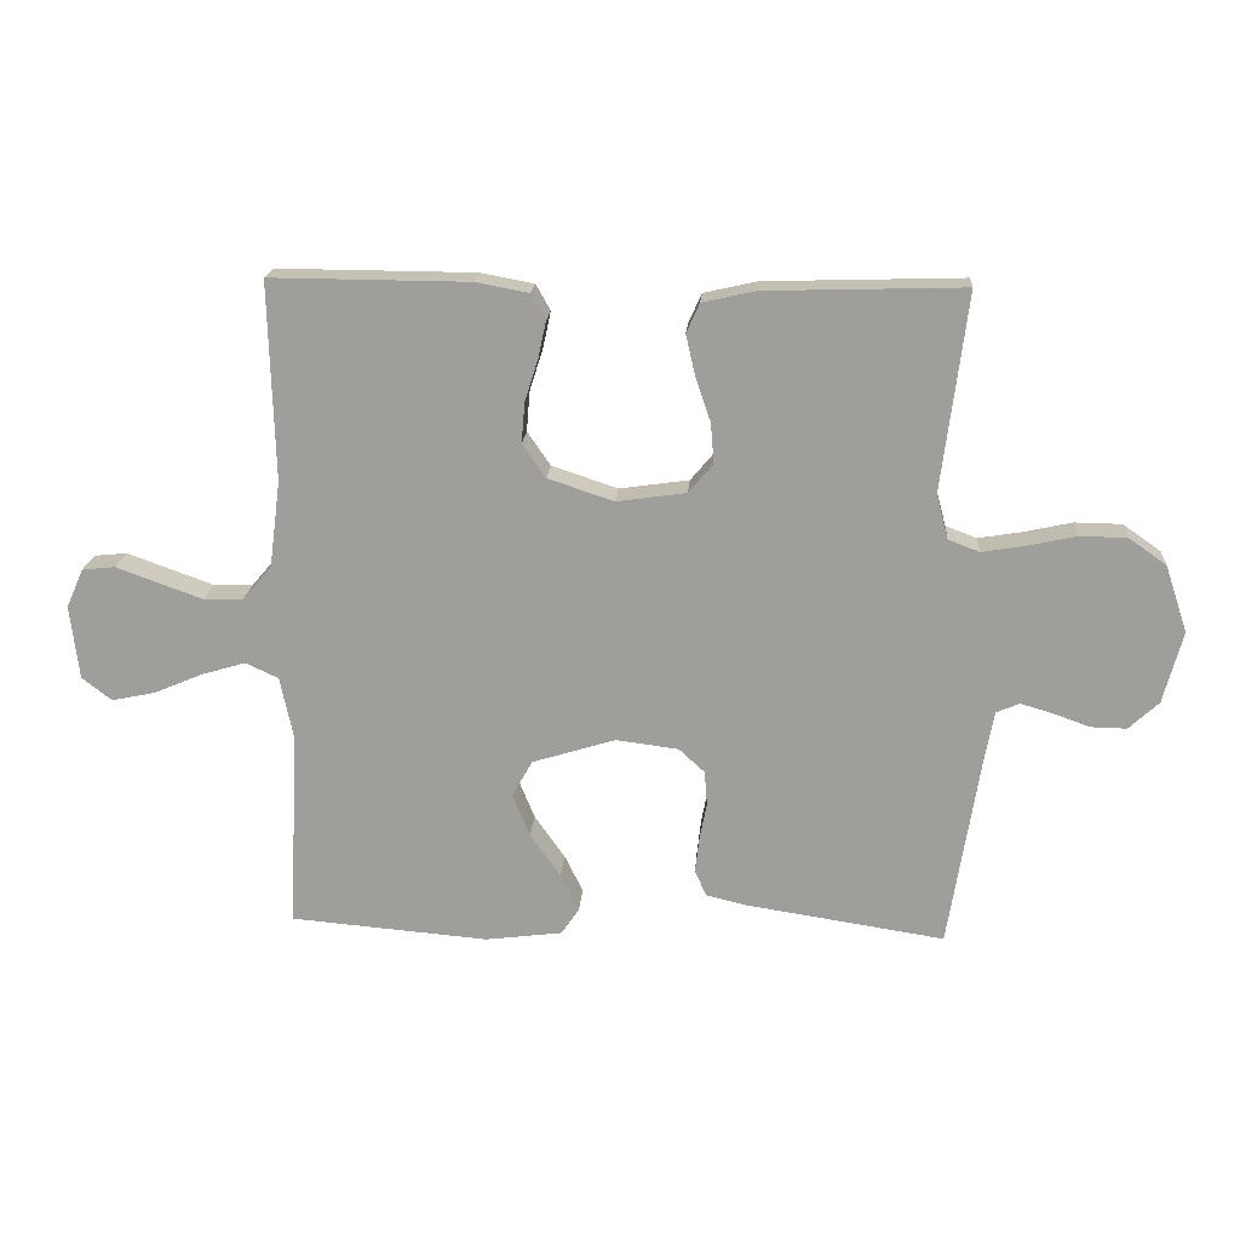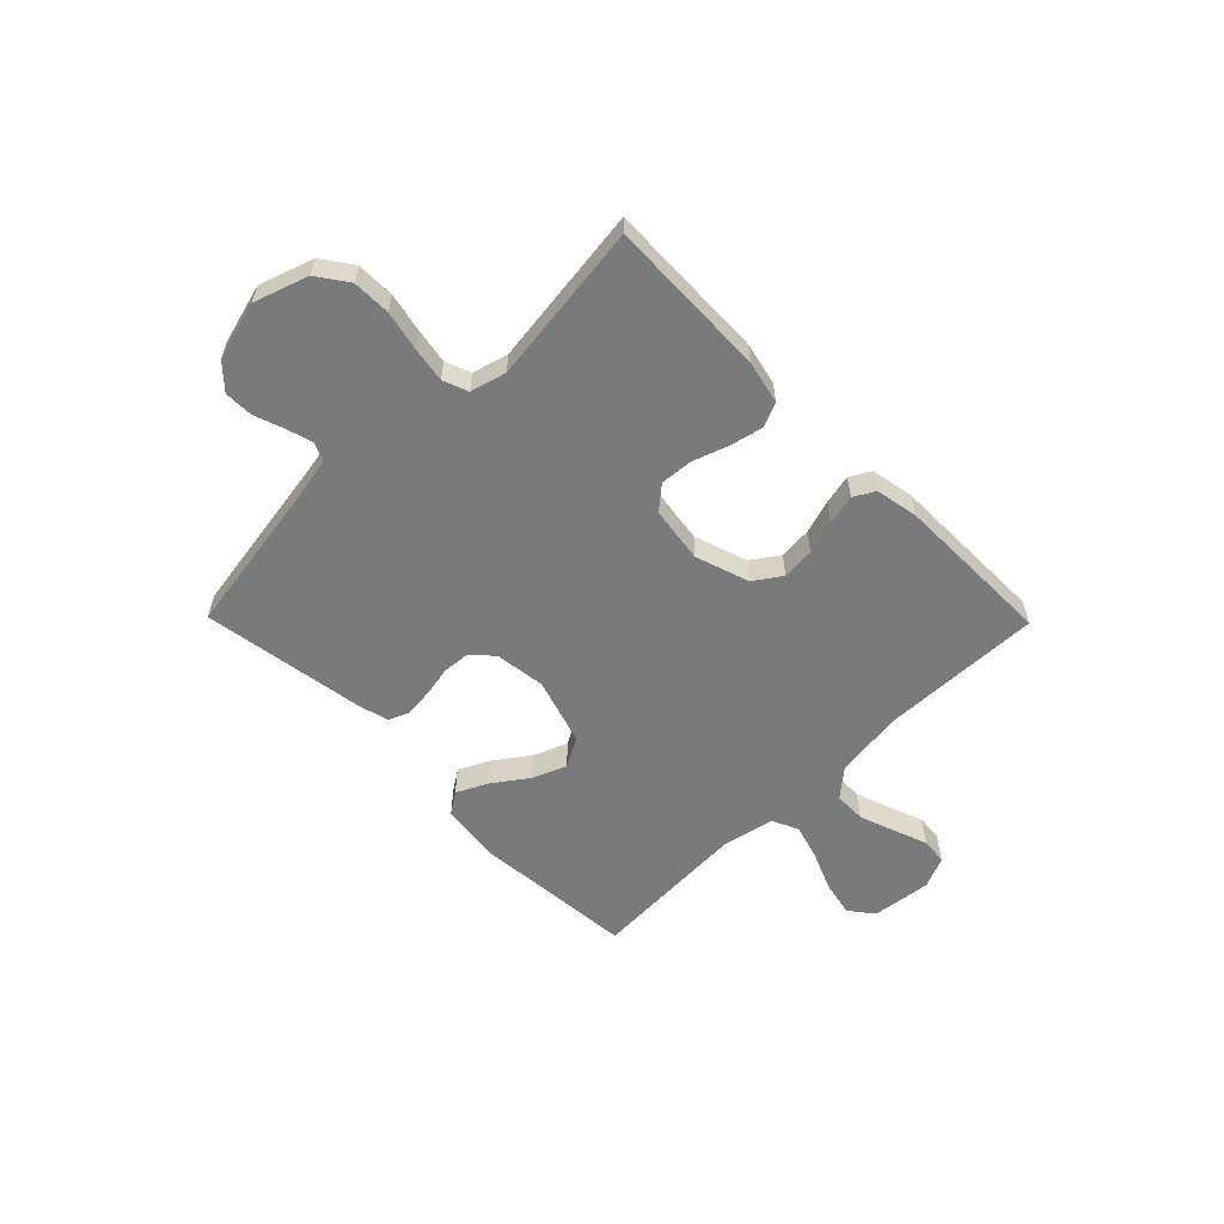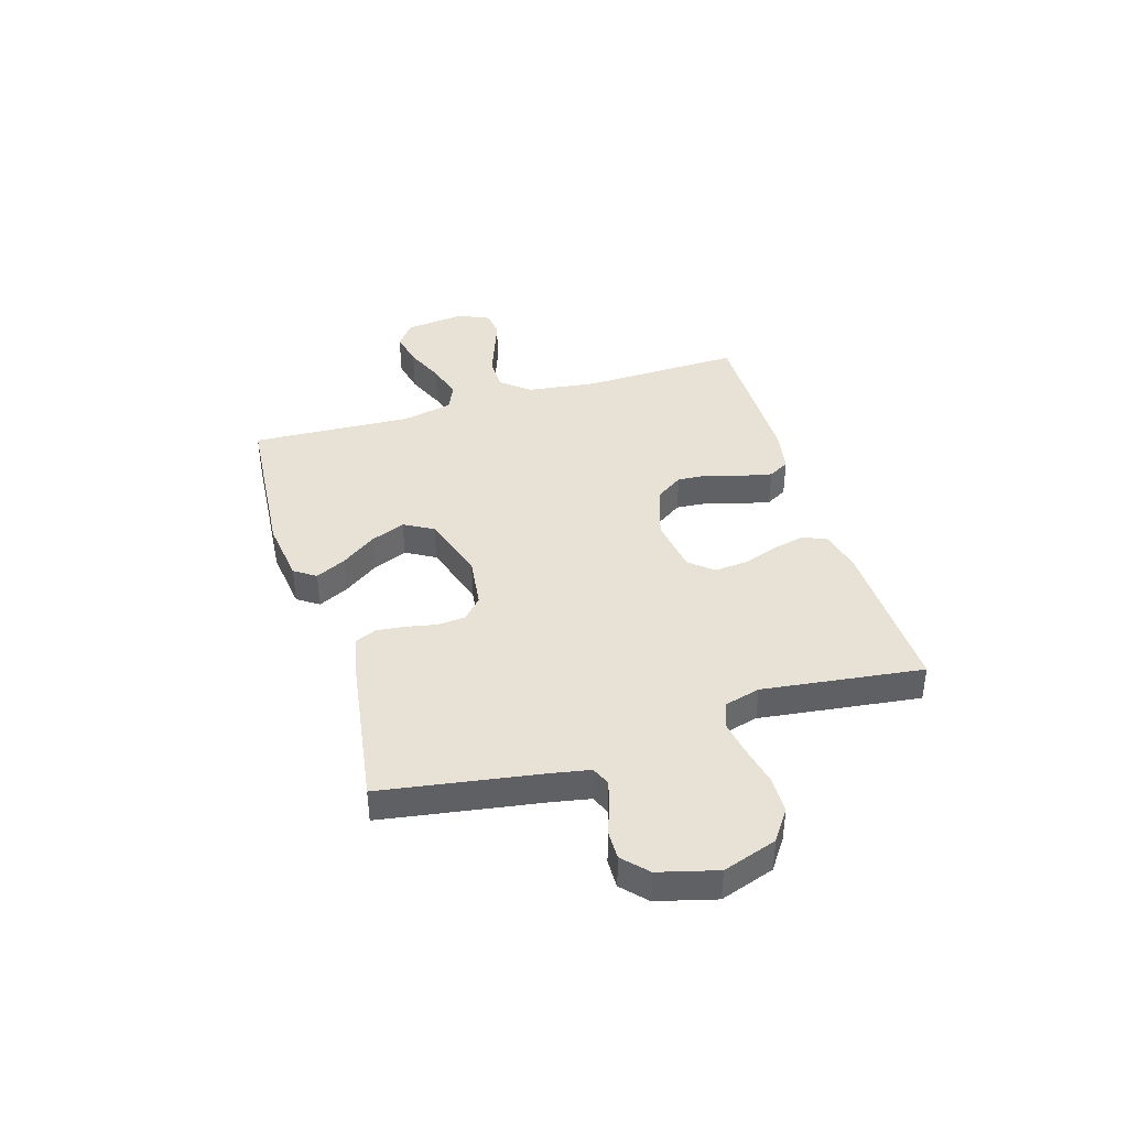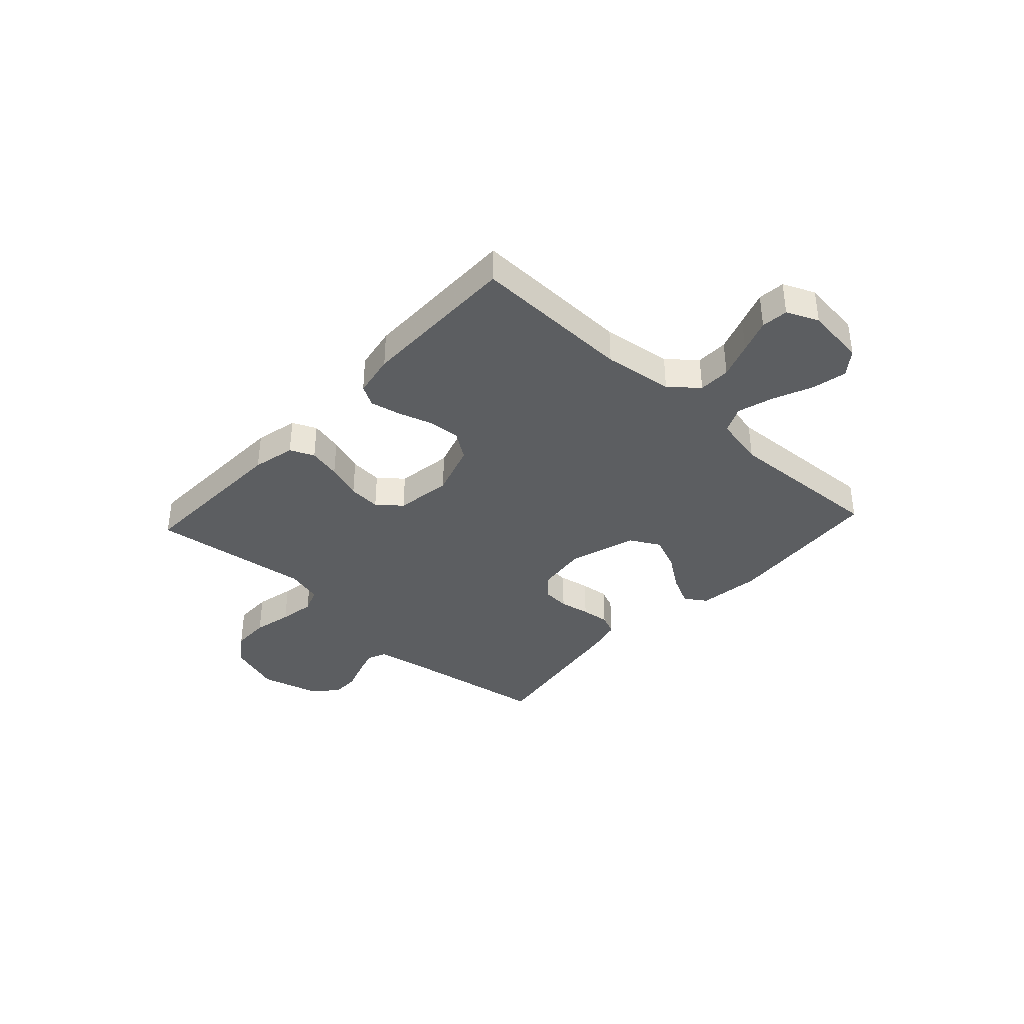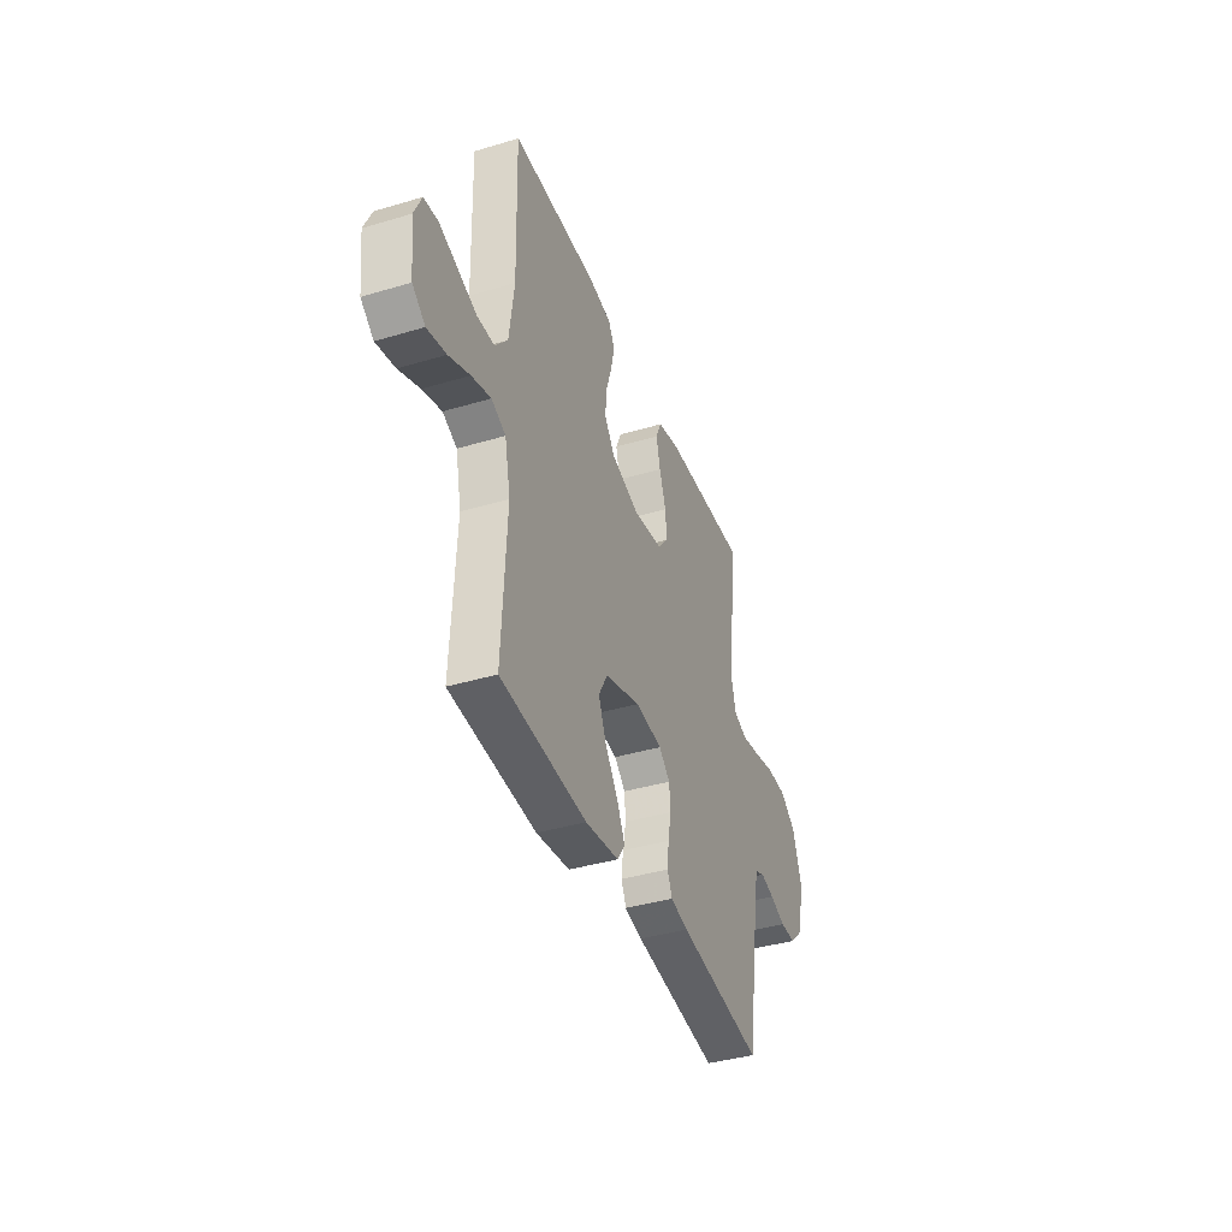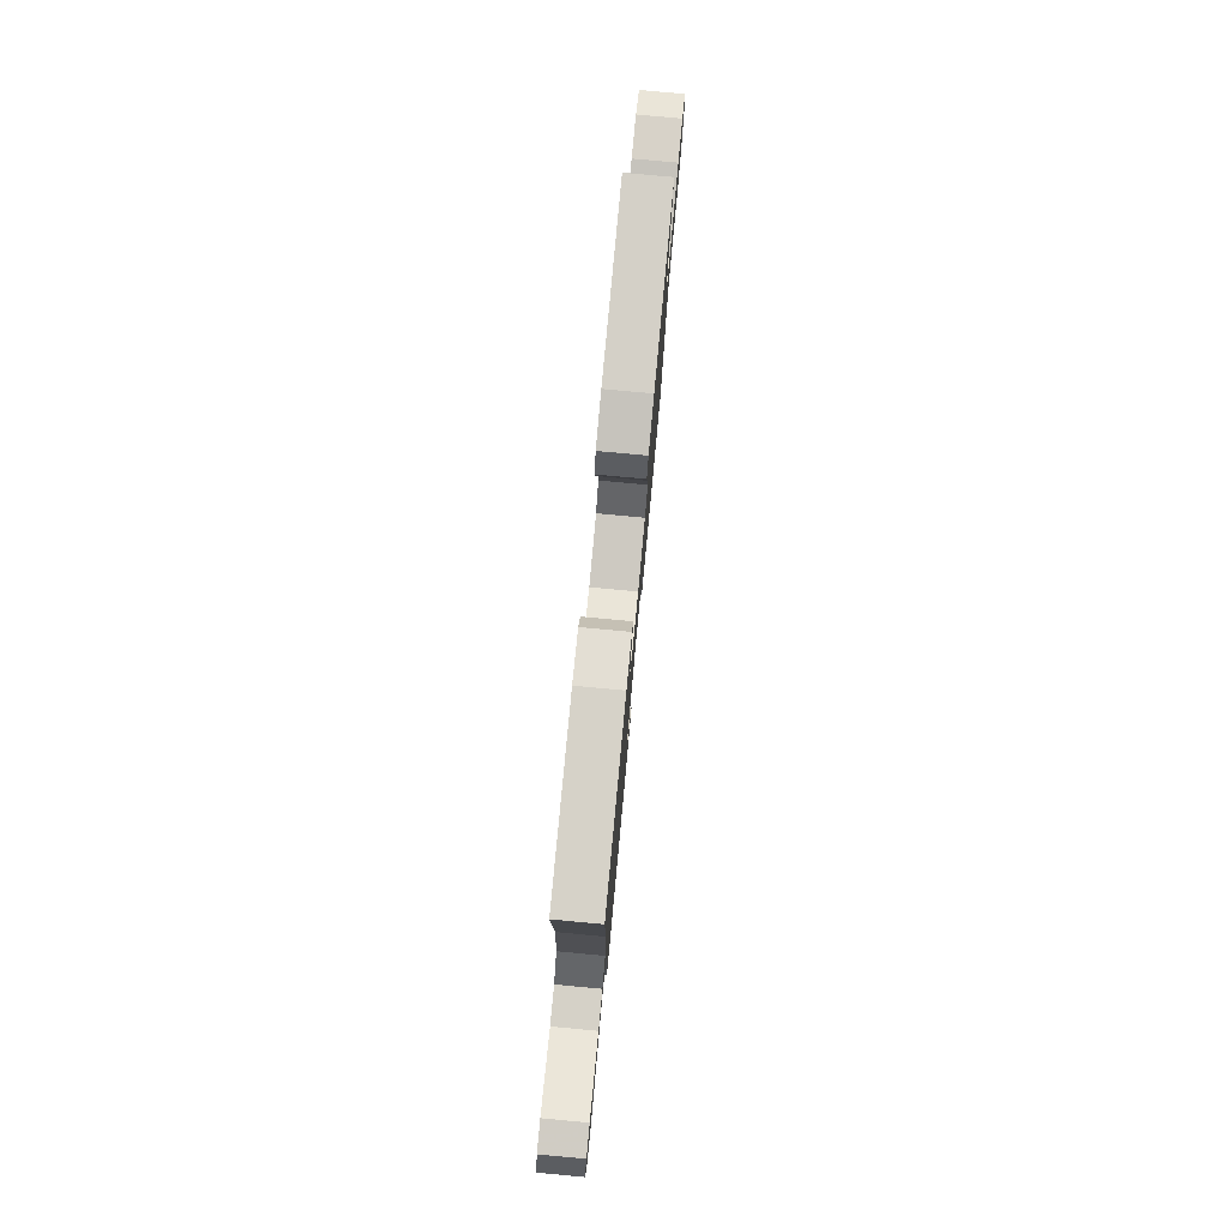
<metadata>
{"format":"obj","ext":"obj","renderer":"f3d","projection":"perspective","resolution":1024,"background":"white","views":[{"elev":18.6,"azim":-175.9,"up":"+Z"},{"elev":-58.0,"azim":-45.5,"up":"+Y"},{"elev":40.4,"azim":-106.9,"up":"+Y"},{"elev":-37.3,"azim":47.2,"up":"+Y"},{"elev":-39.2,"azim":110.5,"up":"+Z"},{"elev":78.2,"azim":95.3,"up":"+Z"}]}
</metadata>
<code>
v 0.5 0.07 0.5
v 0.492 0.07 0.2
v 0.509 0.07 0.07
v 0.553 0.07 0.018
v 0.613 0.07 0.017
v 0.68 0.07 0.041
v 0.743 0.07 0.064
v 0.793 0.07 0.059
v 0.819 0.07 0
v 0.806 0.07 -0.112
v 0.761 0.07 -0.147
v 0.695 0.07 -0.133
v 0.622 0.07 -0.102
v 0.555 0.07 -0.082
v 0.505 0.07 -0.105
v 0.485 0.07 -0.2
v 0.5 0.07 -0.5
v 0.2 0.07 -0.525
v 0.083 0.07 -0.51
v 0.056 0.07 -0.47
v 0.084 0.07 -0.413
v 0.13 0.07 -0.348
v 0.156 0.07 -0.284
v 0.125 0.07 -0.229
v 0 0.07 -0.19
v -0.095 0.07 -0.202
v -0.134 0.07 -0.238
v -0.138 0.07 -0.29
v -0.127 0.07 -0.347
v -0.121 0.07 -0.4
v -0.138 0.07 -0.439
v -0.2 0.07 -0.454
v -0.5 0.07 -0.5
v -0.548 0.07 -0.2
v -0.561 0.07 -0.131
v -0.596 0.07 -0.116
v -0.644 0.07 -0.13
v -0.7 0.07 -0.15
v -0.754 0.07 -0.151
v -0.799 0.07 -0.109
v -0.828 0.07 0
v -0.794 0.07 0.101
v -0.737 0.07 0.141
v -0.666 0.07 0.142
v -0.593 0.07 0.126
v -0.527 0.07 0.115
v -0.48 0.07 0.133
v -0.462 0.07 0.2
v -0.5 0.07 0.5
v -0.2 0.07 0.491
v -0.12 0.07 0.473
v -0.1 0.07 0.428
v -0.114 0.07 0.367
v -0.137 0.07 0.3
v -0.142 0.07 0.239
v -0.105 0.07 0.195
v 0 0.07 0.18
v 0.1 0.07 0.213
v 0.135 0.07 0.264
v 0.13 0.07 0.325
v 0.11 0.07 0.388
v 0.098 0.07 0.444
v 0.12 0.07 0.483
v 0.2 0.07 0.498
v 0.5 0 0.5
v 0.492 0 0.2
v 0.509 0 0.07
v 0.553 0 0.018
v 0.613 0 0.017
v 0.68 0 0.041
v 0.743 0 0.064
v 0.793 0 0.059
v 0.819 0 0
v 0.806 0 -0.112
v 0.761 0 -0.147
v 0.695 0 -0.133
v 0.622 0 -0.102
v 0.555 0 -0.082
v 0.505 0 -0.105
v 0.485 0 -0.2
v 0.5 0 -0.5
v 0.2 0 -0.525
v 0.083 0 -0.51
v 0.056 0 -0.47
v 0.084 0 -0.413
v 0.13 0 -0.348
v 0.156 0 -0.284
v 0.125 0 -0.229
v 0 0 -0.19
v -0.095 0 -0.202
v -0.134 0 -0.238
v -0.138 0 -0.29
v -0.127 0 -0.347
v -0.121 0 -0.4
v -0.138 0 -0.439
v -0.2 0 -0.454
v -0.5 0 -0.5
v -0.548 0 -0.2
v -0.561 0 -0.131
v -0.596 0 -0.116
v -0.644 0 -0.13
v -0.7 0 -0.15
v -0.754 0 -0.151
v -0.799 0 -0.109
v -0.828 0 0
v -0.794 0 0.101
v -0.737 0 0.141
v -0.666 0 0.142
v -0.593 0 0.126
v -0.527 0 0.115
v -0.48 0 0.133
v -0.462 0 0.2
v -0.5 0 0.5
v -0.2 0 0.491
v -0.12 0 0.473
v -0.1 0 0.428
v -0.114 0 0.367
v -0.137 0 0.3
v -0.142 0 0.239
v -0.105 0 0.195
v 0 0 0.18
v 0.1 0 0.213
v 0.135 0 0.264
v 0.13 0 0.325
v 0.11 0 0.388
v 0.098 0 0.444
v 0.12 0 0.483
v 0.2 0 0.498
f 63 64 1 2
f 60 61 62 63
f 59 60 63 2
f 58 59 2 3
f 57 58 3 4
f 56 57 4
f 51 52 53 54
f 49 50 51 54
f 48 49 54 55
f 47 48 55 56
f 42 43 44 45
f 42 45 46
f 41 42 46
f 40 41 46
f 37 38 39 40
f 36 37 40 46
f 35 36 46 47
f 31 32 33 34
f 28 29 30 31
f 28 31 34 35
f 19 20 21 22
f 19 22 23
f 16 17 18 19
f 15 16 19 23
f 10 11 12 13
f 10 13 14
f 9 10 14
f 6 7 8 9
f 5 6 9 14
f 4 5 14 15
f 27 28 35 47
f 26 27 47 56
f 25 26 56 4
f 4 15 23 24
f 4 24 25
f 66 65 128 127
f 127 126 125 124
f 66 127 124 123
f 67 66 123 122
f 68 67 122 121
f 68 121 120
f 118 117 116 115
f 118 115 114 113
f 119 118 113 112
f 120 119 112 111
f 109 108 107 106
f 110 109 106
f 110 106 105
f 110 105 104
f 104 103 102 101
f 110 104 101 100
f 111 110 100 99
f 98 97 96 95
f 95 94 93 92
f 99 98 95 92
f 86 85 84 83
f 87 86 83
f 83 82 81 80
f 87 83 80 79
f 77 76 75 74
f 78 77 74
f 78 74 73
f 73 72 71 70
f 78 73 70 69
f 79 78 69 68
f 111 99 92 91
f 120 111 91 90
f 68 120 90 89
f 88 87 79 68
f 89 88 68
f 1 65 66 2
f 2 66 67 3
f 3 67 68 4
f 4 68 69 5
f 5 69 70 6
f 6 70 71 7
f 7 71 72 8
f 8 72 73 9
f 9 73 74 10
f 10 74 75 11
f 11 75 76 12
f 12 76 77 13
f 13 77 78 14
f 14 78 79 15
f 15 79 80 16
f 16 80 81 17
f 17 81 82 18
f 18 82 83 19
f 19 83 84 20
f 20 84 85 21
f 21 85 86 22
f 22 86 87 23
f 23 87 88 24
f 24 88 89 25
f 25 89 90 26
f 26 90 91 27
f 27 91 92 28
f 28 92 93 29
f 29 93 94 30
f 30 94 95 31
f 31 95 96 32
f 32 96 97 33
f 33 97 98 34
f 34 98 99 35
f 35 99 100 36
f 36 100 101 37
f 37 101 102 38
f 38 102 103 39
f 39 103 104 40
f 40 104 105 41
f 41 105 106 42
f 42 106 107 43
f 43 107 108 44
f 44 108 109 45
f 45 109 110 46
f 46 110 111 47
f 47 111 112 48
f 48 112 113 49
f 49 113 114 50
f 50 114 115 51
f 51 115 116 52
f 52 116 117 53
f 53 117 118 54
f 54 118 119 55
f 55 119 120 56
f 56 120 121 57
f 57 121 122 58
f 58 122 123 59
f 59 123 124 60
f 60 124 125 61
f 61 125 126 62
f 62 126 127 63
f 63 127 128 64
f 64 128 65 1

</code>
